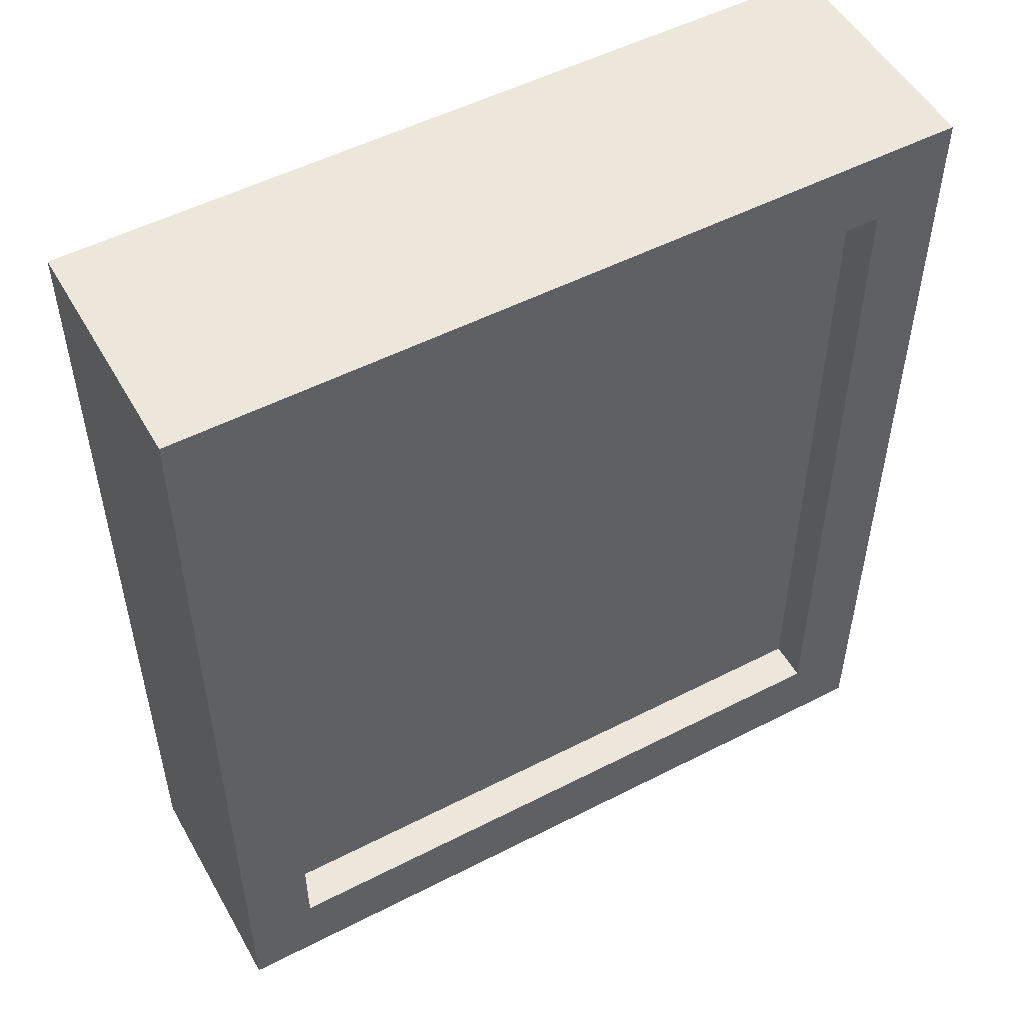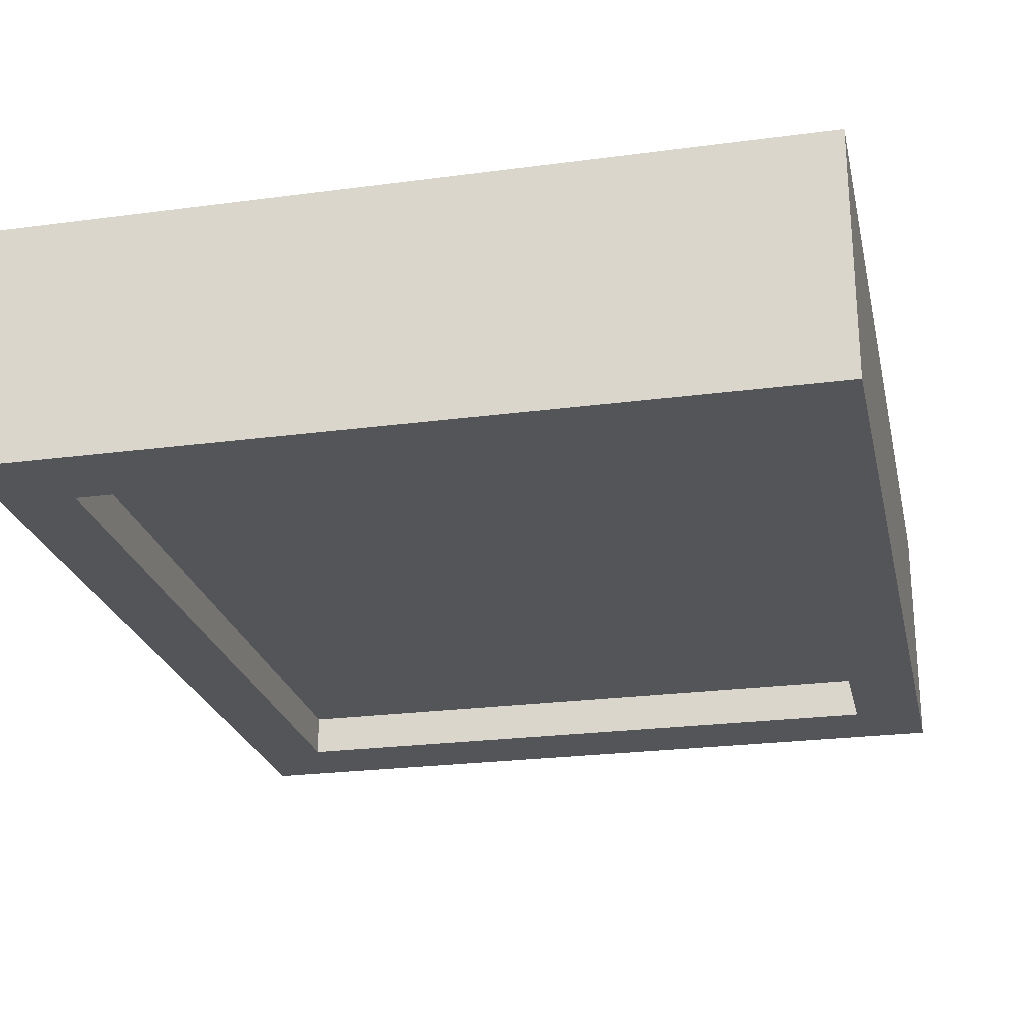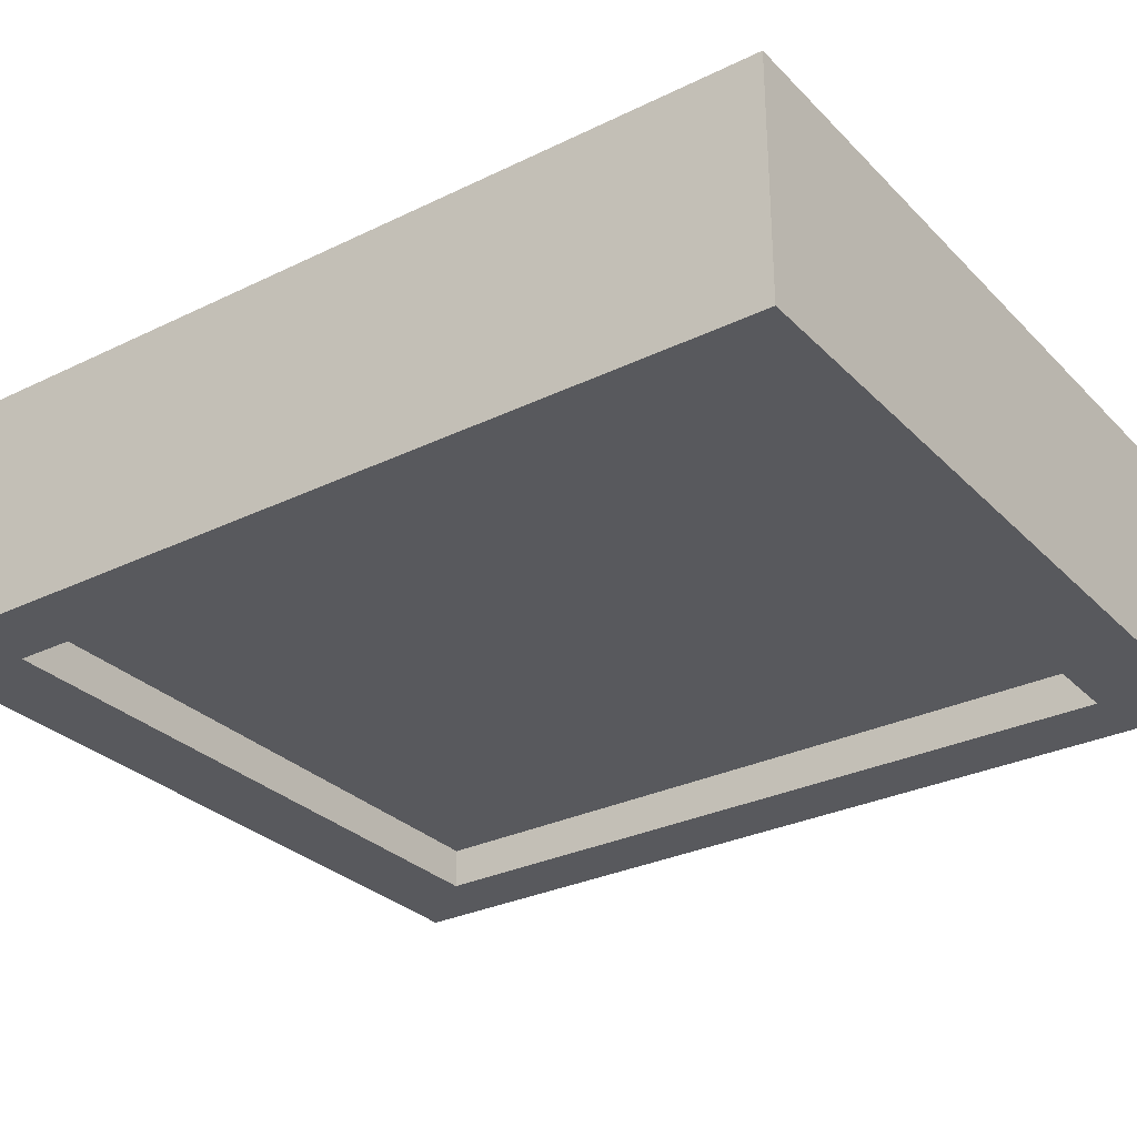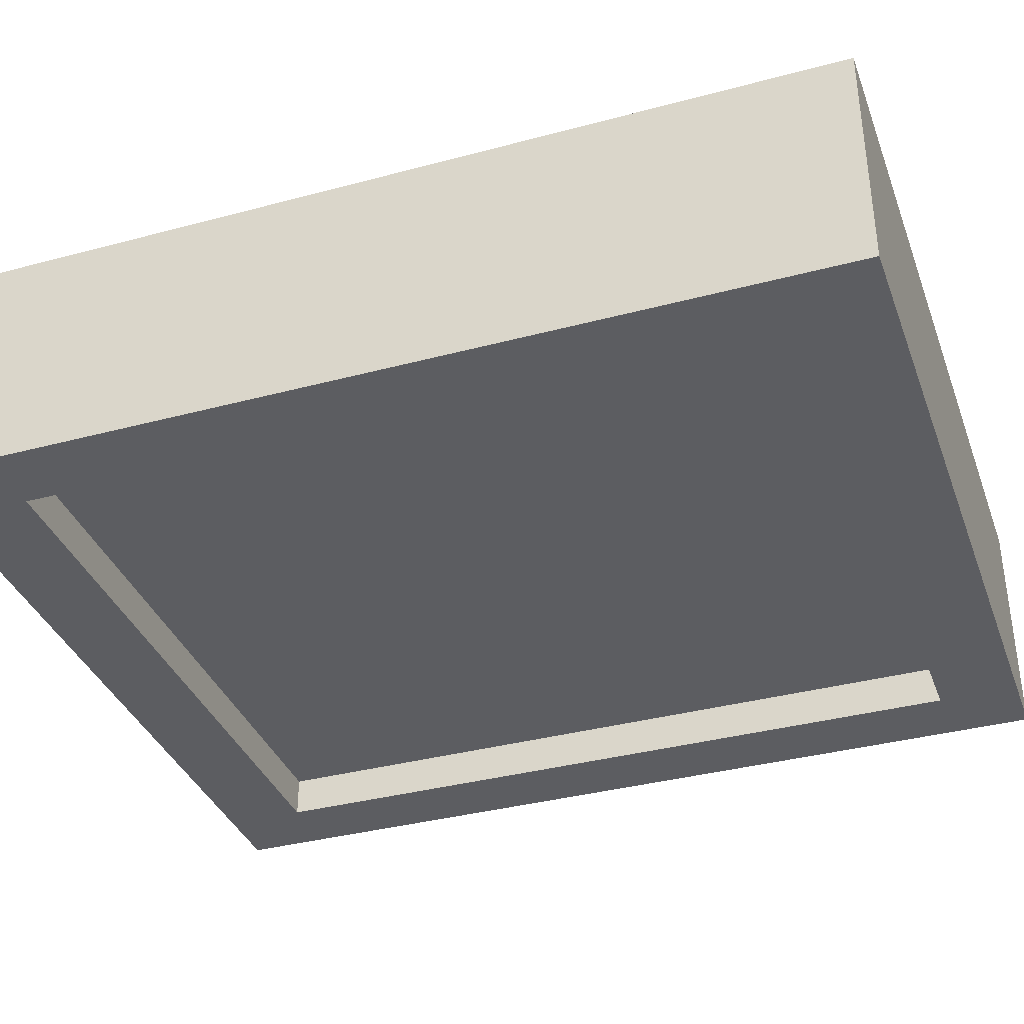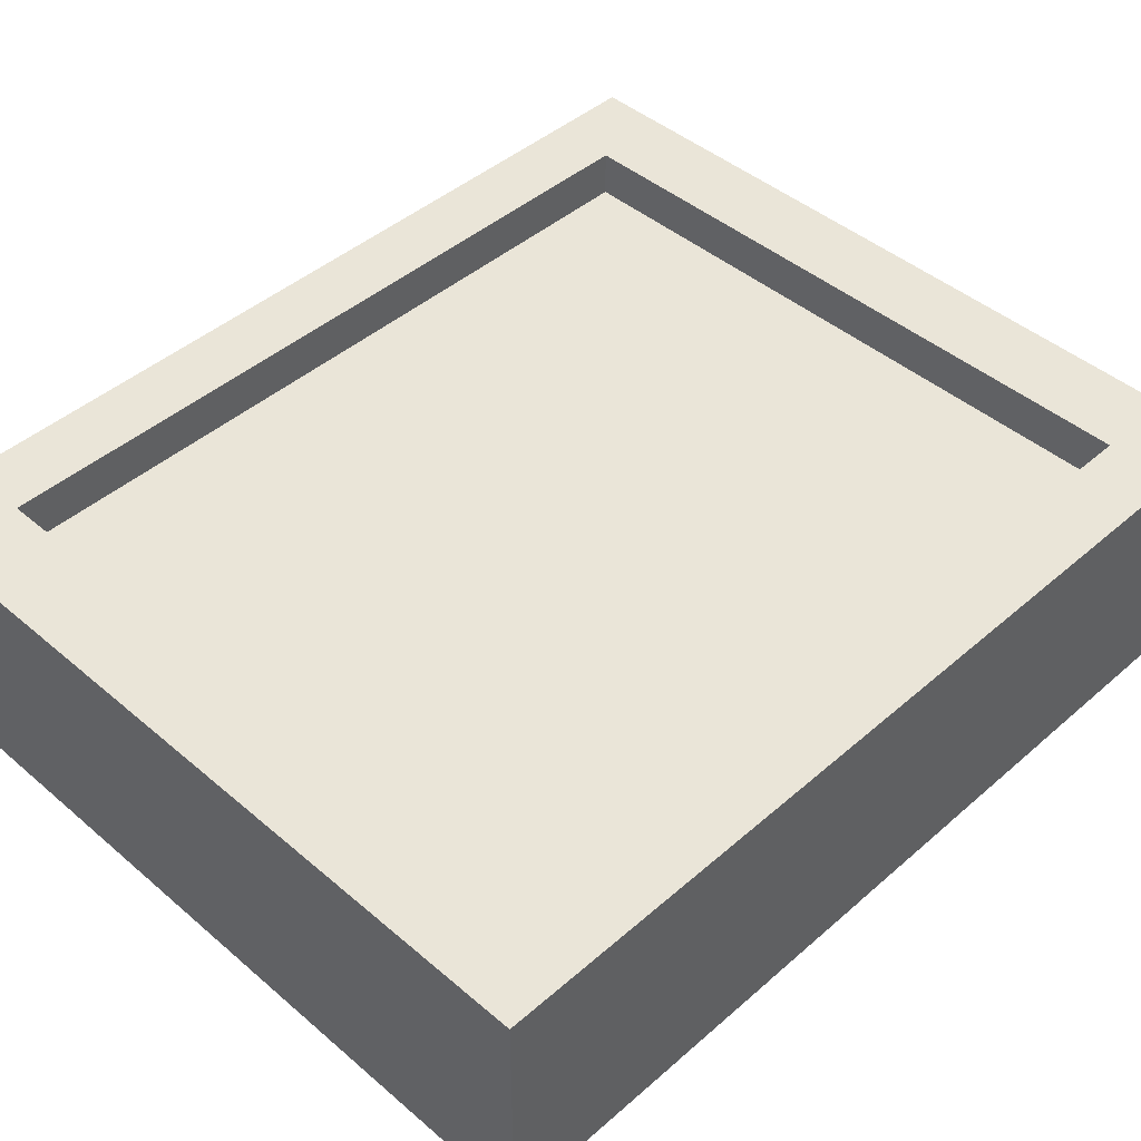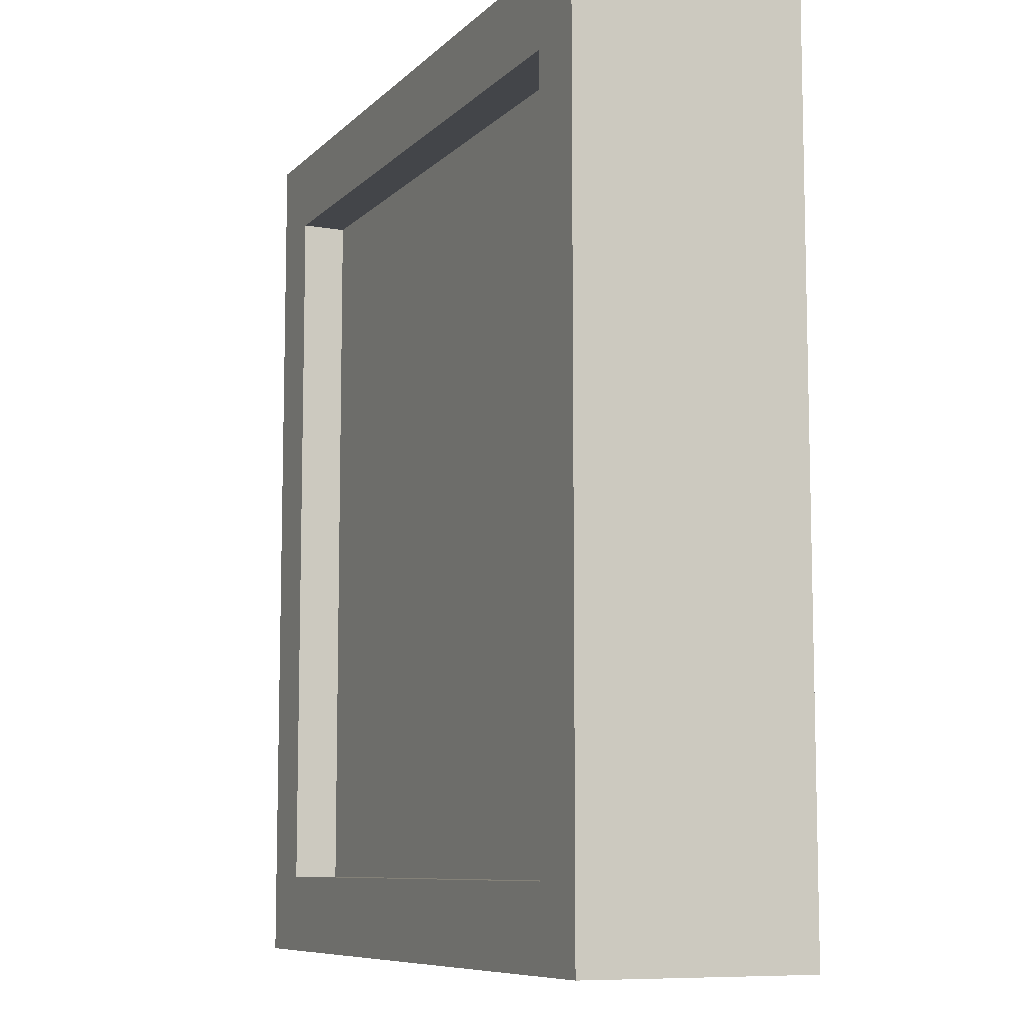
<metadata>
{"format":"obj","ext":"obj","renderer":"f3d","projection":"perspective","resolution":1024,"background":"white","views":[{"elev":52.0,"azim":-29.0,"up":"+Z"},{"elev":-24.1,"azim":-167.6,"up":"+Y"},{"elev":-30.0,"azim":125.3,"up":"+Y"},{"elev":-36.4,"azim":109.2,"up":"+Y"},{"elev":44.7,"azim":44.7,"up":"+Y"},{"elev":-8.7,"azim":-114.5,"up":"+Z"}]}
</metadata>
<code>
g pb_Mesh-14797642
v -0.1566 0 1.867e-08
v -1.862 0 -2.219e-07
v -0.1566 0.5222 0
v -1.862 0.5222 -2.384e-07
v -1.862 0 -2.219e-07
v -1.862 0 -2
v -1.862 0.5222 -2.384e-07
v -1.862 0.5222 -2
v -1.862 0 -2
v -0.1566 0 -2
v -1.862 0.5222 -2
v -0.1566 0.5222 -2
v -0.1566 0 -2
v -0.1566 0 1.867e-08
v -0.1566 0.5222 -2
v -0.1566 0.5222 0
v -0.3076 0.4205 -0.1771
v -1.711 0.4205 -0.1771
v -0.3076 0.4205 -1.823
v -1.711 0.4205 -1.823
v -0.309 0.08942 -1.821
v -1.709 0.08942 -1.821
v -0.309 0.08942 -0.1787
v -1.709 0.08942 -0.1787
v -0.1566 0 -2
v -1.862 0 -2
v -0.309 0 -1.821
v -1.709 0 -1.821
v -0.1566 0 1.867e-08
v -0.309 0 -0.1787
v -1.862 0 -2.219e-07
v -1.709 0 -0.1787
v -0.309 0 -1.821
v -1.709 0 -1.821
v -0.309 0.08942 -1.821
v -1.709 0.08942 -1.821
v -0.309 0 -0.1787
v -0.309 0 -1.821
v -0.309 0.08942 -0.1787
v -0.309 0.08942 -1.821
v -1.709 0 -1.821
v -1.709 0 -0.1787
v -1.709 0.08942 -1.821
v -1.709 0.08942 -0.1787
v -1.709 0 -0.1787
v -0.309 0 -0.1787
v -1.709 0.08942 -0.1787
v -0.309 0.08942 -0.1787
v -0.1566 0.5222 0
v -1.862 0.5222 -2.384e-07
v -0.3076 0.5222 -0.1771
v -1.711 0.5222 -0.1771
v -0.1566 0.5222 -2
v -0.3076 0.5222 -1.823
v -1.862 0.5222 -2
v -1.711 0.5222 -1.823
v -0.3076 0.5222 -0.1771
v -1.711 0.5222 -0.1771
v -0.3076 0.4205 -0.1771
v -1.711 0.4205 -0.1771
v -0.3076 0.5222 -1.823
v -0.3076 0.5222 -0.1771
v -0.3076 0.4205 -1.823
v -0.3076 0.4205 -0.1771
v -1.711 0.5222 -0.1771
v -1.711 0.5222 -1.823
v -1.711 0.4205 -0.1771
v -1.711 0.4205 -1.823
v -1.711 0.5222 -1.823
v -0.3076 0.5222 -1.823
v -1.711 0.4205 -1.823
v -0.3076 0.4205 -1.823
g pb_Mesh-14797642_0
f 3 2 1
f 3 4 2
f 7 6 5
f 7 8 6
f 11 10 9
f 11 12 10
f 15 14 13
f 15 16 14
f 19 18 17
f 19 20 18
f 23 22 21
f 23 24 22
f 27 26 25
f 27 28 26
f 30 25 29
f 30 27 25
f 28 31 26
f 28 32 31
f 32 29 31
f 32 30 29
f 35 34 33
f 35 36 34
f 39 38 37
f 39 40 38
f 43 42 41
f 43 44 42
f 47 46 45
f 47 48 46
f 51 50 49
f 51 52 50
f 54 49 53
f 54 51 49
f 52 55 50
f 52 56 55
f 56 53 55
f 56 54 53
f 59 58 57
f 59 60 58
f 63 62 61
f 63 64 62
f 67 66 65
f 67 68 66
f 71 70 69
f 71 72 70

</code>
